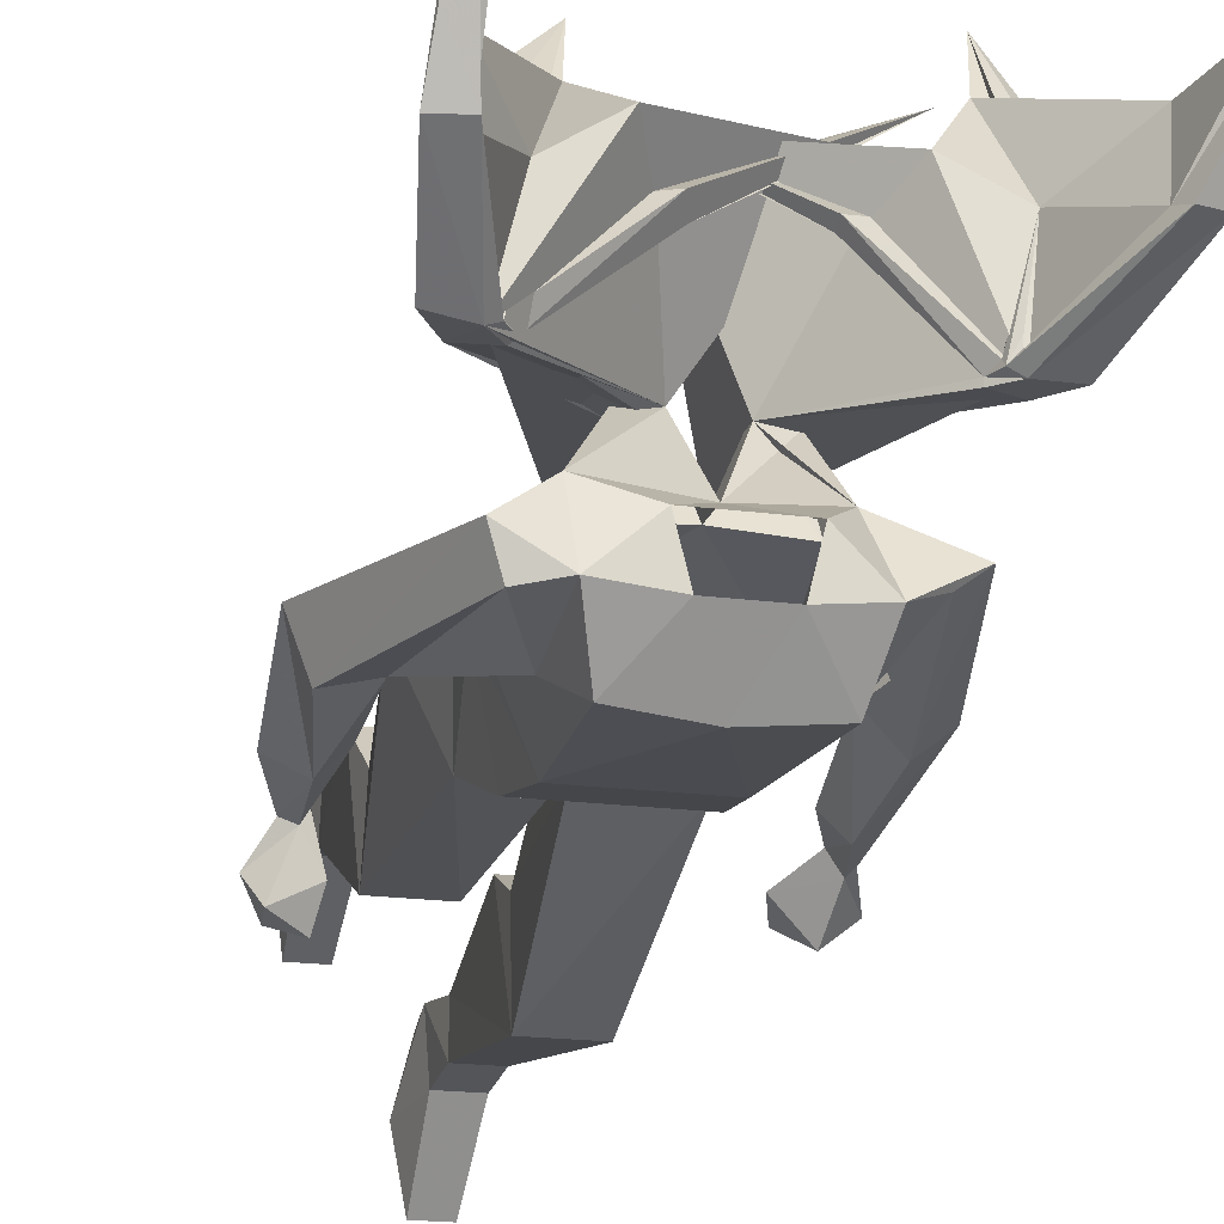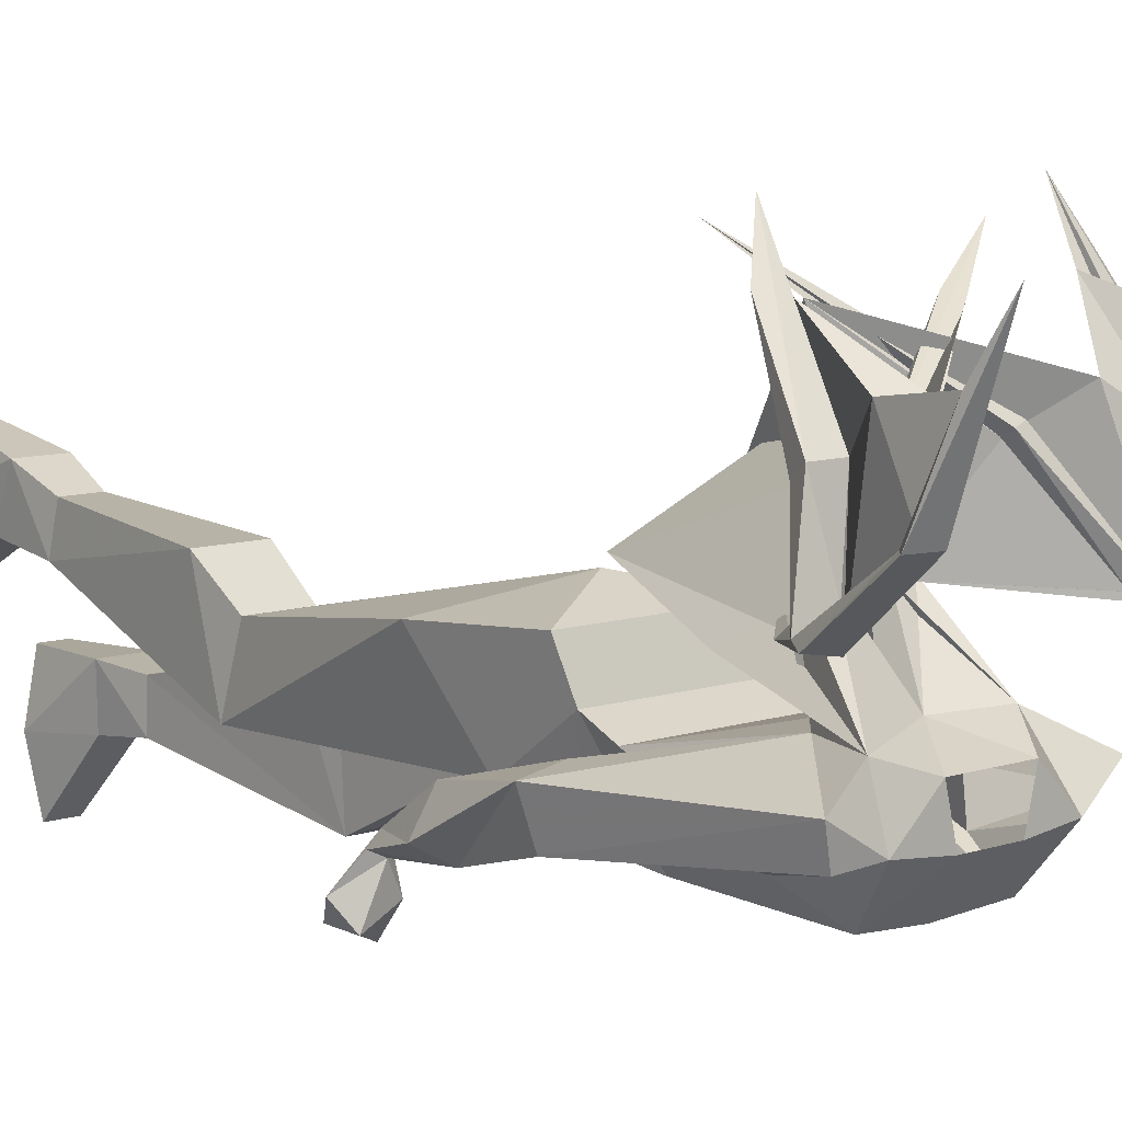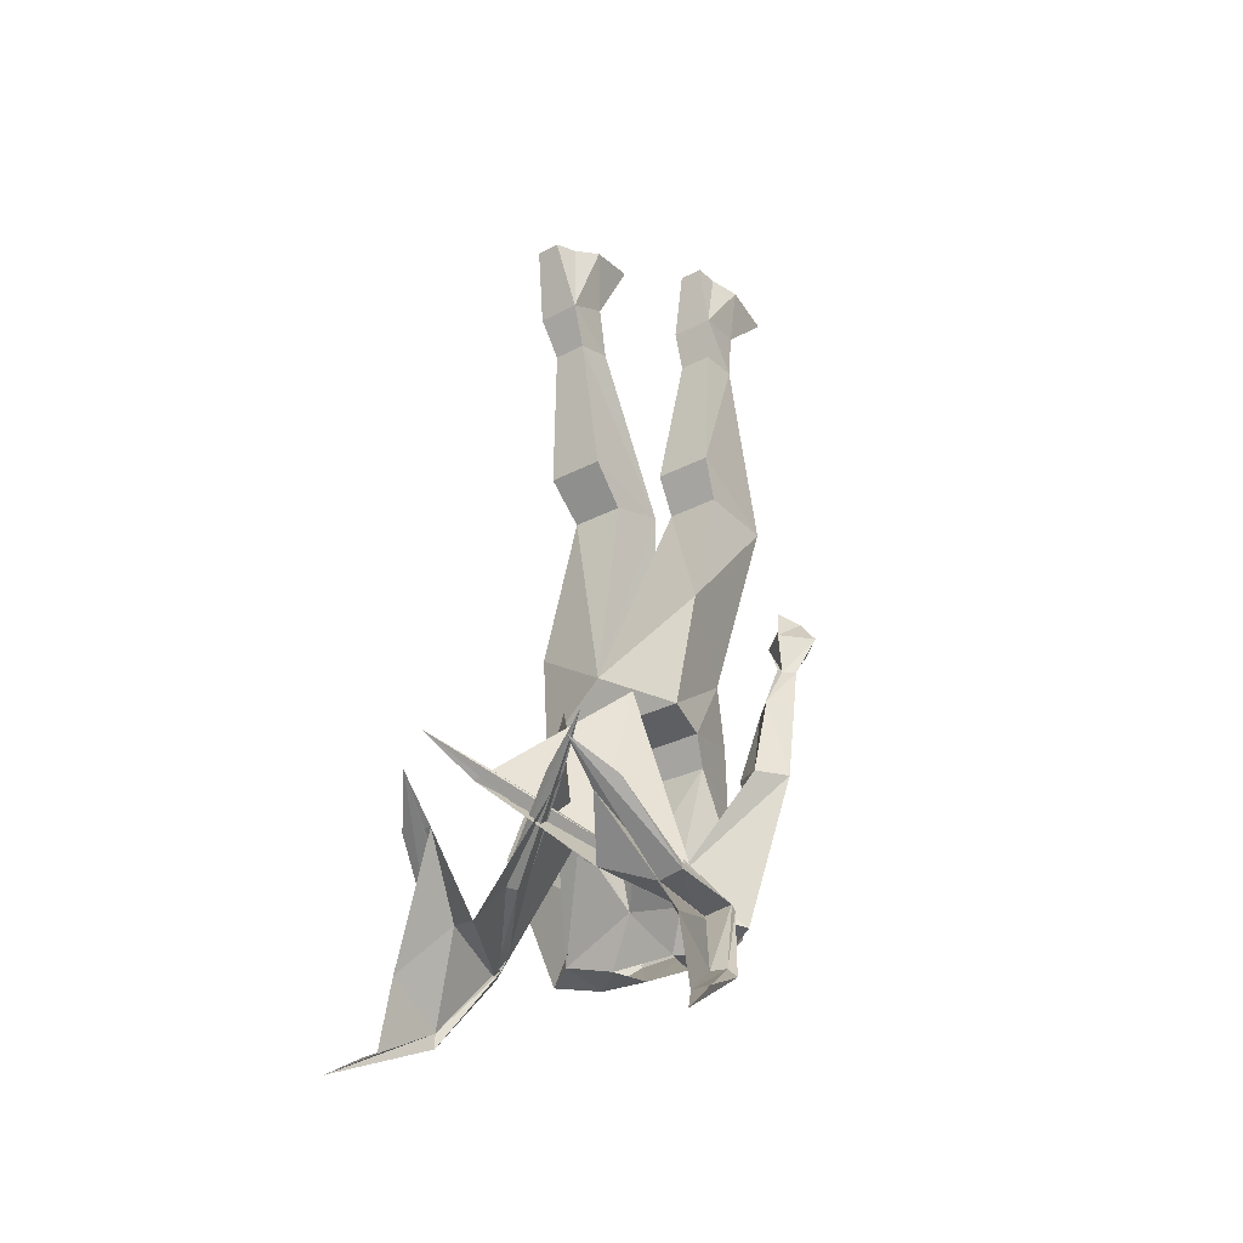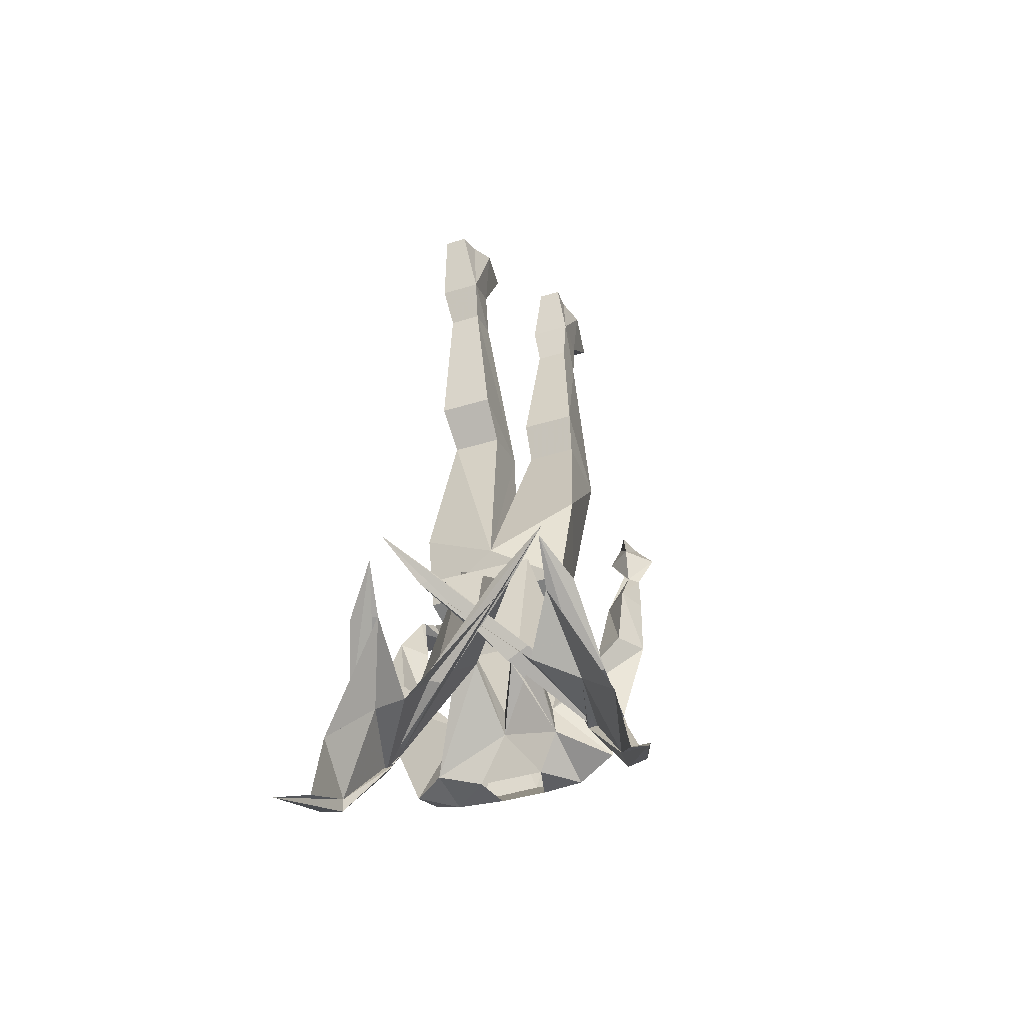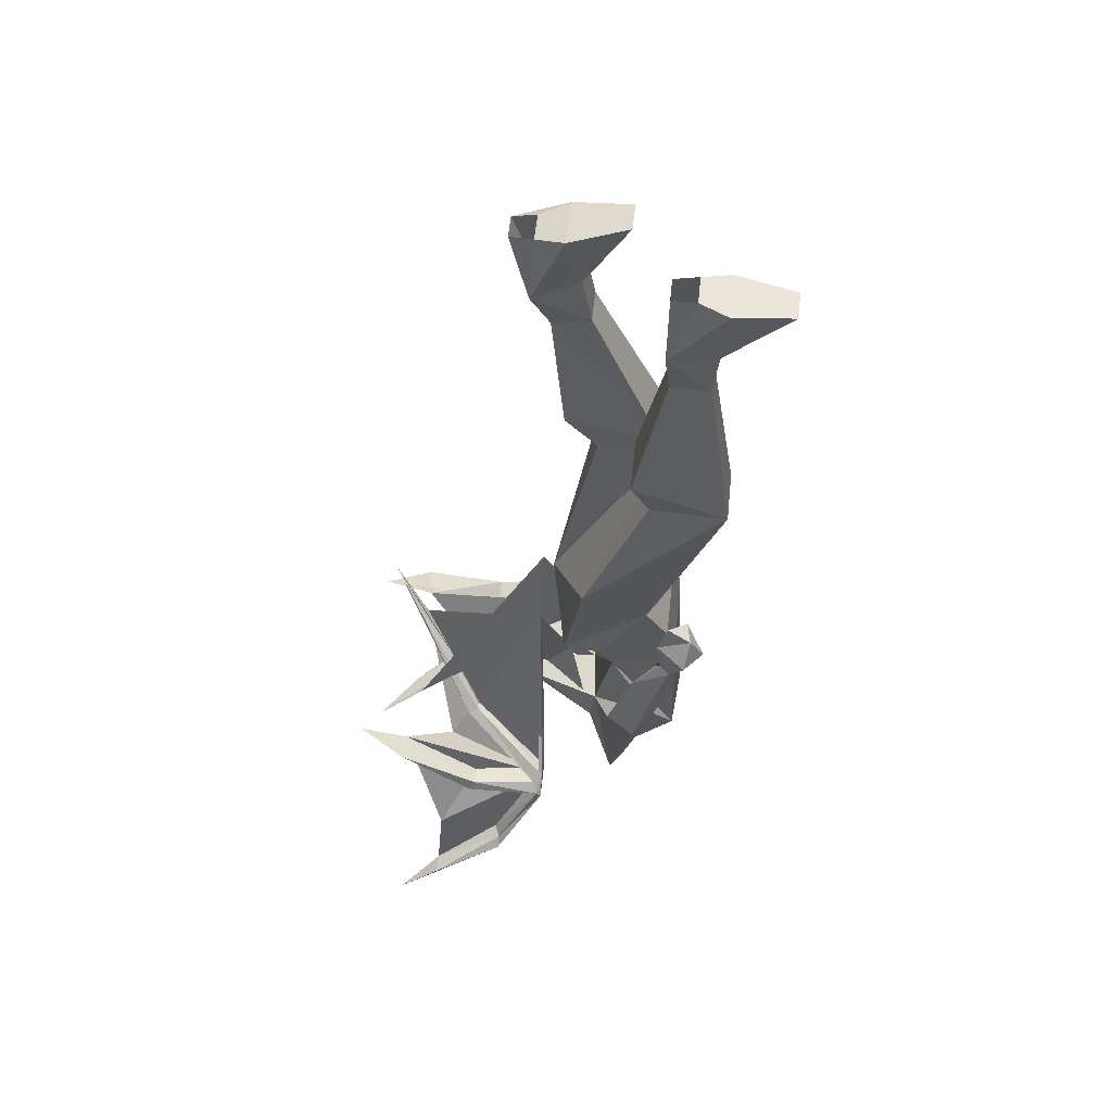
<metadata>
{"format":"obj","ext":"obj","renderer":"f3d","projection":"perspective","resolution":1024,"background":"white","views":[{"elev":-18.6,"azim":-14.5,"up":"+Z"},{"elev":8.2,"azim":-43.6,"up":"+Z"},{"elev":-30.0,"azim":37.5,"up":"+Y"},{"elev":-41.6,"azim":20.3,"up":"+Y"},{"elev":58.0,"azim":96.1,"up":"+Y"}]}
</metadata>
<code>
v -0.04688 -1.234 0.1719
v -0.1875 -1.312 0.03906
v -0.01562 -1.141 0.0625
v 0.125 -1.156 0.2734
v -0.04688 -0.9219 0.0625
v -0.07812 -1.305 0.2188
v -0.1016 -1.18 0.2891
v -0.1484 -1.281 0.1797
v -0.2109 -1.359 0.2344
v -0.2188 -1.414 0.1328
v -0.2188 -1.477 0.25
v -0.2422 -1.523 0.3281
v -0.2188 -1.438 0.1328
v -0.1719 -1.305 0.04688
v -0.2266 -1.297 0.05469
v -0.2422 -1.414 0.1328
v -0.25 -1.477 0.25
v -0.2578 -1.43 0.1328
v -0.1562 -1.281 0.04688
v -0.1719 -1.297 0.05469
v -0.1953 -1.281 0.1797
v -0.1875 -1.258 0.1641
v -0.2109 -1.281 0.0625
v -0.2031 -1.258 0.04688
v -0.2344 -1.312 0.04688
v -0.0625 -1.055 0
v -0.125 -1.281 -0.04688
v -0.05469 -1.141 0.0625
v -0.08594 -1.188 -0.04688
v -0.1797 -1.289 -0.08594
v -0.1172 -1.297 -0.125
v -0.05469 -1.297 -0.07031
v 0 -1.227 -0.03906
v -0.01562 -1.125 0.05469
v -0.1641 -1.281 0.03906
v -0.05469 -1.125 0.05469
v 0 -1.18 -0.03906
v -0.1172 -1.008 -0.07812
v -0.1172 -1.172 -0.1562
v -0.2109 -1.047 -0.07031
v -0.2734 -1.055 -0.07812
v -0.25 -1.055 -0.1406
v -0.1641 -1.281 -0.1328
v -0.09375 -1.242 -0.1953
v -0.03906 -1.297 -0.1328
v 0.04688 -1.148 0.05469
v 0.1953 -1.312 0.03906
v 0.1016 -1.219 0.1719
v -0.03125 -1.125 0.2812
v 0.07812 -0.9219 0.05469
v 0.0625 -1.047 0
v 0.1406 -1.281 0.2188
v 0.2109 -1.305 0.1719
v 0.1953 -1.211 0.2969
v 0.2812 -1.383 0.2266
v 0.2578 -1.43 0.125
v 0.3047 -1.5 0.2344
v 0.09375 -1.242 -0.03906
v -0.05469 -1.227 0.1719
v -0.1953 -1.266 0.05469
v 0.04688 -1.125 0.05469
v 0.08594 -1.188 -0.04688
v 0.1094 -1.008 -0.07812
v 0.1172 -0.9609 -0.05469
v -0.1172 -0.9609 -0.05469
v -0.07812 -1.023 -0.1875
v -0.02344 -1.234 0.1641
v -0.03125 -1.258 0.1797
v -0.0625 -1.242 0.1797
v -0.1562 -1.266 0.1641
v -0.08594 -1.125 0.3672
v -0.1484 -1.18 0.2969
v 0.1016 -1.148 0.2812
v 0.2031 -1.109 0.3359
v 0.2109 -1.273 0.04688
v 0.1172 -1.219 0.1719
v 0.2266 -1.289 0.05469
v 0.2109 -1.273 0.03906
v 0.08594 -1.125 0.05469
v 0.1719 -1.289 0.04688
v 0.08594 -1.227 0.1719
v 0 -1.117 0.2812
v 0.125 -1.227 0.1875
v 0.1797 -1.305 0.05469
v 0.2109 -1.289 0.1641
v 0.2422 -1.281 0.1641
v 0.2422 -1.305 0.04688
v 0.2422 -1.312 0.03906
v 0.1719 -1.289 0.03906
v 0.08594 -1.141 0.05469
v 0.08594 -1.242 0.1797
v -0.07812 -1.055 0.3438
v 0.1797 -1.312 0.04688
v 0.25 -1.297 0.1719
v 0.2656 -1.453 0.1172
v 0.2812 -1.43 0.1172
v 0.2969 -1.445 0.1172
v 0.05469 -1.297 -0.07031
v 0.1094 -1.297 -0.125
v 0.1797 -1.281 -0.08594
v 0.2344 -1.039 -0.125
v 0.2031 -1.039 -0.07812
v 0.1172 -1.172 -0.1562
v 0.09375 -1.242 -0.1953
v 0.07812 -1.023 -0.1875
v 0.08594 -0.9297 -0.1719
v 0.1016 -0.8438 -0.1328
v 0.125 -0.9375 0.007812
v -0.125 -0.9375 0.007812
v -0.1016 -0.8438 -0.1328
v -0.08594 -0.9297 -0.1719
v 0 -1.234 -0.2031
v 0.03906 -1.297 -0.1328
v 0.2422 -1.203 0.2969
v 0.2109 -1.164 0.375
v 0.3516 -1.555 0.3047
v 0.3359 -1.5 0.2344
v 0 -0.8047 -0.1094
v 0.02344 -0.5078 -0.25
v 0.1094 -0.5078 -0.25
v 0.1406 -0.7422 -0.02344
v 0 -0.8672 0.03906
v -0.1406 -0.7734 0
v -0.1016 -0.4844 -0.1328
v -0.01562 -0.4844 -0.1328
v 0.02344 -0.5 -0.125
v 0.02344 -0.4375 -0.09375
v 0.03906 -0.1953 -0.1406
v 0.03906 -0.1953 -0.2031
v 0.09375 -0.1953 -0.2031
v 0.1172 -0.4375 -0.09375
v 0.1094 -0.5 -0.125
v 0.1484 -1.281 -0.1094
v 0.1953 -1.039 -0.1562
v 0.1875 -0.9219 -0.1875
v 0.2266 -0.9141 -0.1562
v 0.2031 -0.9062 -0.1172
v 0.1641 -0.9062 -0.1562
v 0.1562 -1.031 -0.1094
v 0.1953 -0.8281 -0.1641
v 0.2109 -0.8281 -0.1875
v 0.2188 -0.8359 -0.1797
v 0.2031 -0.8359 -0.1641
v 0.1641 -0.7734 -0.1875
v 0.2031 -0.7812 -0.2344
v 0.2422 -0.7734 -0.2031
v 0.2031 -0.7734 -0.1562
v 0.1797 -0.7266 -0.2031
v 0.2109 -0.7344 -0.2109
v 0.1953 -0.7266 -0.1719
v -0.2344 -0.9219 -0.1016
v -0.2656 -0.9219 -0.1484
v -0.1953 -1.047 -0.125
v -0.1953 -0.9297 -0.1406
v -0.2188 -0.8359 -0.1562
v -0.2344 -0.8359 -0.1719
v -0.2266 -0.9375 -0.1719
v -0.2188 -0.8438 -0.1797
v -0.2109 -0.8359 -0.1562
v -0.1953 -0.8359 -0.2188
v -0.2031 -0.8203 -0.1875
v -0.2578 -0.8125 -0.2109
v -0.2422 -0.8359 -0.2422
v -0.2031 -0.8125 -0.2578
v -0.2031 -0.7812 -0.2344
v -0.2344 -0.7812 -0.2422
v -0.1016 -0.5156 -0.03125
v -0.1094 -0.4531 0.02344
v -0.08594 -0.2109 -0.01562
v -0.03125 -0.2109 -0.01562
v -0.03125 -0.2266 0.04688
v -0.01562 -0.4531 0.02344
v -0.01562 -0.5156 -0.03125
v 0.09375 -0.1953 -0.1406
v 0.1016 -0.125 -0.1328
v 0.03125 -0.125 -0.1328
v 0.03906 -0.1172 -0.2109
v 0.09375 -0.1172 -0.2109
v 0.1016 -0.01562 -0.2188
v 0.08594 -0.007812 -0.1719
v 0.08594 -0.007812 -0.1328
v 0.04688 -0.007812 -0.1328
v 0.02344 -0.01562 -0.2188
v 0.03906 -0.02344 -0.3125
v 0.08594 -0.02344 -0.3125
v 0.03906 -0.007812 -0.1719
v -0.08594 -0.2266 0.04688
v -0.09375 -0.1641 0.07812
v -0.08594 -0.125 0
v -0.03125 -0.125 0
v -0.02344 -0.1641 0.07812
v -0.09375 -0.02344 0.02344
v -0.07812 0 -0.07031
v -0.03125 0 -0.07031
v -0.01562 -0.02344 0.02344
v -0.03125 -0.03906 0.07031
v -0.03906 -0.04688 0.1094
v -0.07812 -0.04688 0.1094
v -0.07812 -0.03906 0.07031
f 1 2 3
f 1 3 4
f 1 4 5
f 1 5 2
f 1 2 6
f 1 6 4
f 1 4 6
f 1 6 2
f 2 6 7
f 2 7 8
f 2 8 6
f 6 8 7
f 7 8 9
f 7 9 8
f 8 9 10
f 8 10 2
f 8 2 9
f 9 2 10
f 9 10 11
f 9 11 10
f 3 26 5
f 3 5 26
f 3 26 27
f 3 27 26
f 5 4 3
f 5 3 2
f 46 47 48
f 46 48 49
f 46 49 50
f 46 50 51
f 46 51 50
f 46 50 47
f 47 50 48
f 47 48 52
f 47 52 53
f 47 53 54
f 47 54 52
f 47 52 48
f 48 52 49
f 48 49 52
f 49 48 50
f 52 54 53
f 53 54 55
f 53 55 54
f 55 53 56
f 55 56 57
f 55 57 56
f 55 56 47
f 55 47 53
f 53 47 56
f 51 46 58
f 51 58 46
f 10 11 12
f 10 12 13
f 10 13 14
f 10 14 15
f 10 15 16
f 10 16 11
f 11 16 17
f 11 17 12
f 12 17 18
f 12 18 13
f 13 18 2
f 13 2 14
f 14 2 19
f 14 19 20
f 14 20 8
f 14 8 21
f 14 21 15
f 15 21 22
f 15 22 23
f 15 23 24
f 15 24 25
f 15 25 16
f 16 25 18
f 16 18 17
f 27 3 28
f 27 28 29
f 27 33 3
f 3 33 34
f 3 34 19
f 3 19 35
f 3 35 28
f 28 35 24
f 28 24 36
f 28 36 29
f 29 36 37
f 23 59 60
f 23 60 24
f 24 60 36
f 36 60 34
f 36 34 37
f 37 34 33
f 37 33 46
f 37 46 61
f 37 61 62
f 19 67 68
f 19 68 20
f 20 68 69
f 20 69 23
f 20 23 70
f 20 70 8
f 8 70 71
f 8 71 21
f 21 71 72
f 21 72 22
f 22 72 7
f 22 7 70
f 22 70 23
f 23 69 59
f 59 69 73
f 59 73 4
f 59 4 67
f 59 67 60
f 60 67 19
f 60 19 34
f 69 74 73
f 73 74 4
f 4 74 67
f 67 74 68
f 68 74 69
f 70 7 71
f 71 7 72
f 18 25 2
f 2 25 24
f 2 24 35
f 2 35 19
f 75 76 77
f 75 77 78
f 75 78 79
f 75 79 61
f 75 61 80
f 75 80 81
f 75 81 76
f 76 81 49
f 76 49 82
f 76 82 83
f 76 83 77
f 77 83 84
f 77 84 85
f 77 85 86
f 77 86 87
f 77 87 78
f 78 87 88
f 78 88 89
f 78 89 90
f 78 90 79
f 79 90 58
f 79 58 62
f 79 62 61
f 91 81 80
f 91 80 84
f 91 84 83
f 91 83 92
f 91 92 81
f 81 92 49
f 49 92 82
f 82 92 83
f 93 87 94
f 93 94 53
f 93 53 84
f 93 84 80
f 93 80 47
f 93 47 95
f 93 95 56
f 93 56 87
f 87 56 96
f 87 96 88
f 88 96 97
f 88 97 47
f 88 47 89
f 89 47 80
f 89 80 46
f 89 46 90
f 90 46 33
f 90 33 58
f 86 94 87
f 94 86 114
f 94 114 115
f 94 115 53
f 53 115 85
f 53 85 84
f 115 54 85
f 85 54 86
f 86 54 114
f 114 54 115
f 95 47 97
f 95 97 116
f 95 116 56
f 56 116 57
f 56 57 96
f 96 57 117
f 96 117 97
f 97 117 116
f 116 117 57
f 80 61 46
f 27 29 30
f 27 30 31
f 27 31 32
f 27 32 33
f 29 38 39
f 30 43 31
f 31 43 39
f 31 39 44
f 31 44 45
f 31 45 32
f 38 63 64
f 38 64 65
f 38 65 66
f 38 44 39
f 58 33 98
f 58 98 99
f 58 99 100
f 58 100 62
f 62 103 63
f 63 103 104
f 63 105 64
f 64 105 106
f 65 111 66
f 66 111 105
f 113 104 99
f 113 99 98
f 105 111 106
f 99 104 103
f 99 103 133
f 99 133 100
f 140 143 144
f 140 144 141
f 141 144 145
f 141 145 146
f 141 146 142
f 142 146 143
f 143 146 147
f 143 147 144
f 144 147 148
f 144 148 145
f 145 148 149
f 145 149 146
f 146 149 147
f 147 149 150
f 147 150 148
f 148 150 149
f 155 159 160
f 155 160 161
f 155 161 162
f 155 162 156
f 156 162 158
f 160 158 163
f 160 163 164
f 160 164 161
f 161 164 165
f 161 165 166
f 161 166 162
f 162 166 163
f 162 163 158
f 160 159 158
f 165 164 166
f 166 164 163
f 29 37 38
f 29 39 40
f 29 40 41
f 29 41 30
f 30 41 42
f 30 42 43
f 37 62 63
f 37 63 38
f 38 66 44
f 62 100 101
f 62 101 102
f 62 102 103
f 63 104 105
f 64 106 107
f 64 107 108
f 64 108 65
f 65 108 109
f 65 109 110
f 65 110 111
f 66 105 112
f 66 112 44
f 44 112 45
f 45 112 113
f 113 112 104
f 106 111 110
f 106 110 107
f 107 110 118
f 107 121 108
f 108 121 122
f 108 122 109
f 109 122 123
f 109 123 110
f 119 127 128
f 119 128 129
f 119 129 130
f 119 130 120
f 120 130 131
f 33 32 98
f 112 105 104
f 100 133 134
f 100 134 101
f 102 139 103
f 103 139 133
f 133 139 134
f 135 138 140
f 135 140 141
f 135 141 136
f 136 141 142
f 136 142 137
f 137 142 143
f 137 143 138
f 138 143 140
f 151 154 155
f 151 155 152
f 152 155 156
f 152 156 157
f 42 153 43
f 43 153 39
f 39 153 40
f 154 157 158
f 154 158 159
f 154 159 155
f 156 158 157
f 124 168 169
f 124 169 125
f 125 169 170
f 125 170 171
f 125 171 172
f 131 174 128
f 131 128 127
f 130 174 131
f 174 130 175
f 174 175 128
f 128 175 176
f 128 176 129
f 129 176 177
f 129 177 178
f 129 178 130
f 130 178 175
f 175 178 179
f 175 179 180
f 175 180 181
f 175 181 176
f 176 181 182
f 176 182 183
f 176 183 177
f 177 183 184
f 177 184 185
f 177 185 178
f 178 185 179
f 179 185 183
f 179 183 186
f 179 186 180
f 183 185 184
f 182 186 183
f 171 187 168
f 171 168 172
f 168 187 169
f 169 187 188
f 169 188 189
f 169 189 170
f 170 189 190
f 170 190 191
f 170 191 171
f 171 191 188
f 171 188 187
f 188 192 189
f 189 192 193
f 189 193 190
f 190 193 194
f 190 194 195
f 190 195 191
f 191 195 196
f 191 196 197
f 191 197 188
f 188 197 198
f 188 198 192
f 192 198 199
f 192 199 195
f 192 195 193
f 193 195 194
f 195 199 196
f 107 118 119
f 107 119 120
f 107 120 121
f 110 123 124
f 110 124 125
f 110 125 118
f 118 125 122
f 118 122 126
f 118 126 119
f 119 126 127
f 120 131 132
f 120 132 121
f 121 132 126
f 121 126 122
f 123 167 124
f 124 167 168
f 125 172 173
f 125 173 122
f 122 173 167
f 122 167 123
f 173 172 168
f 173 168 167
f 132 131 127
f 132 127 126
f 101 134 135
f 101 135 136
f 101 136 137
f 101 137 102
f 102 137 138
f 102 138 139
f 134 139 135
f 135 139 138
f 151 152 41
f 151 41 40
f 151 40 153
f 151 153 154
f 152 157 41
f 41 157 42
f 42 157 153
f 157 154 153

</code>
